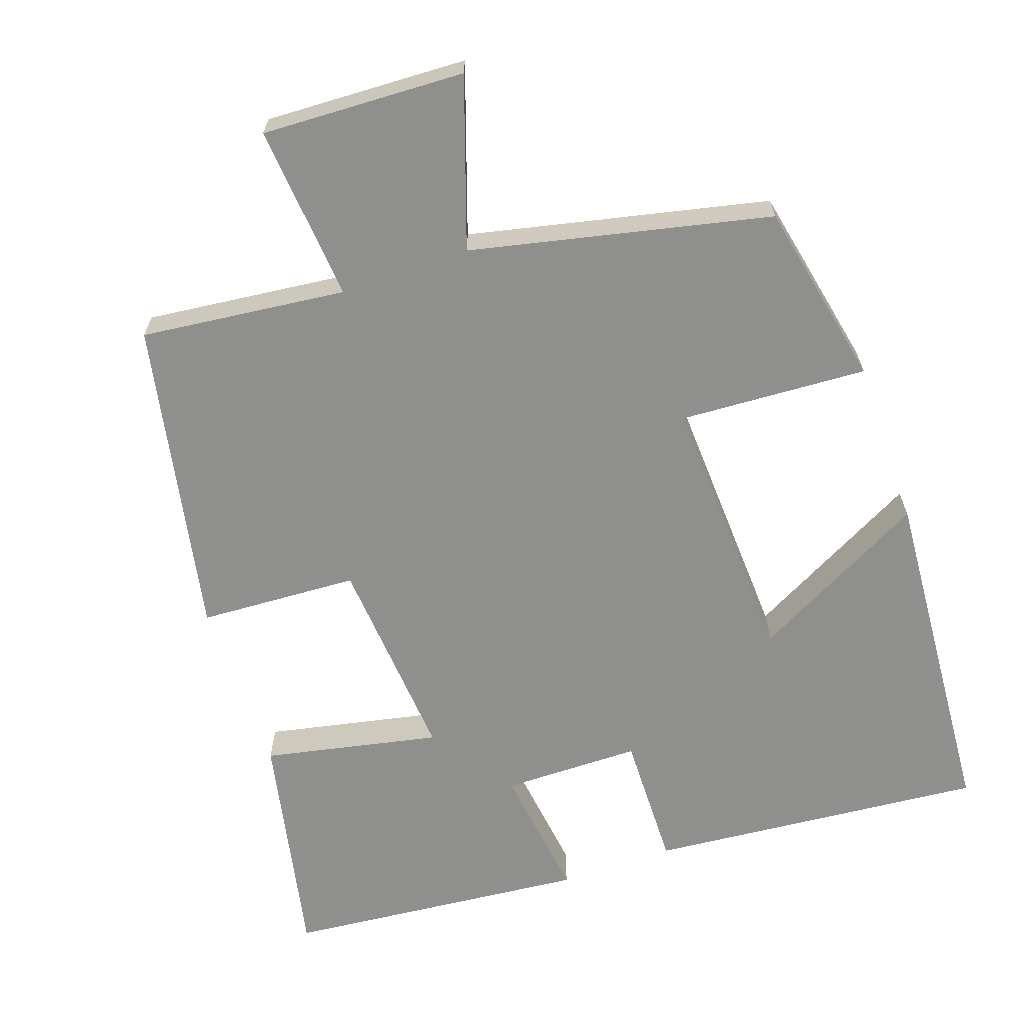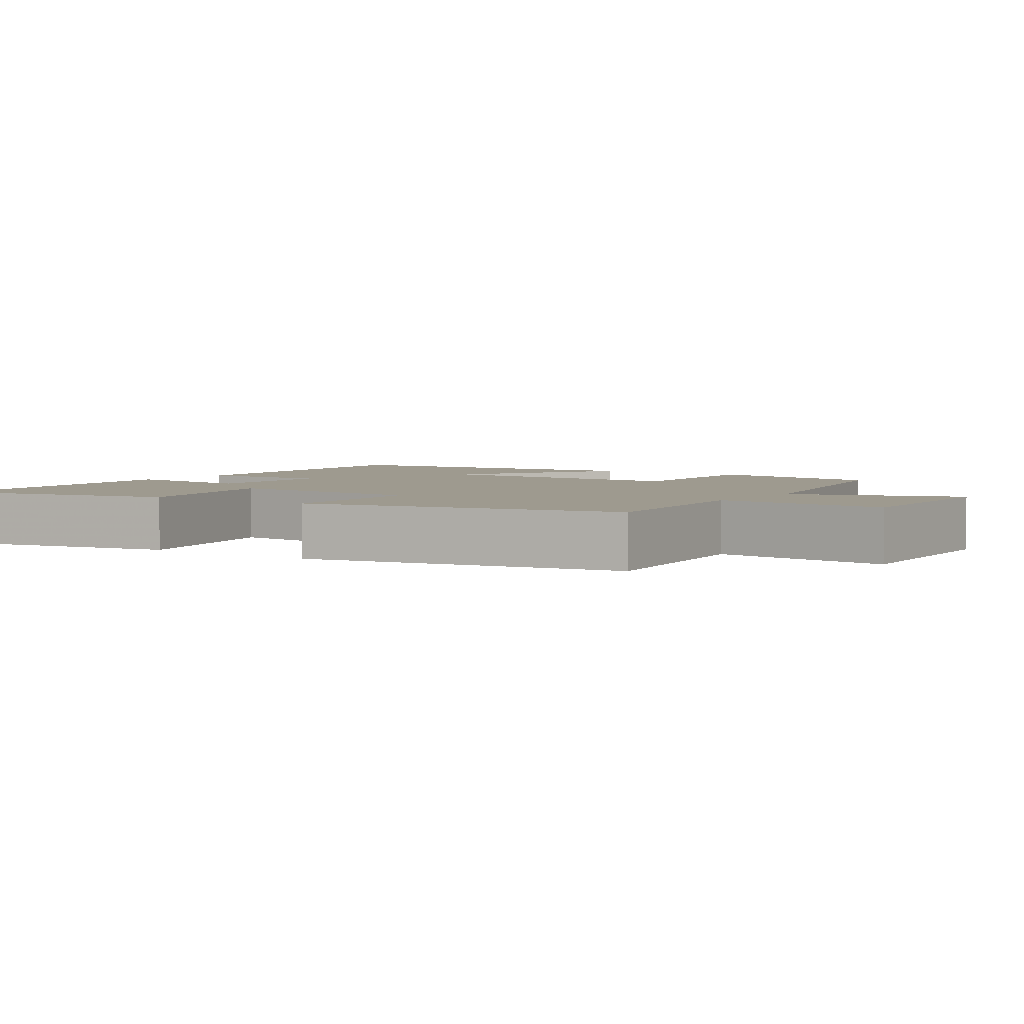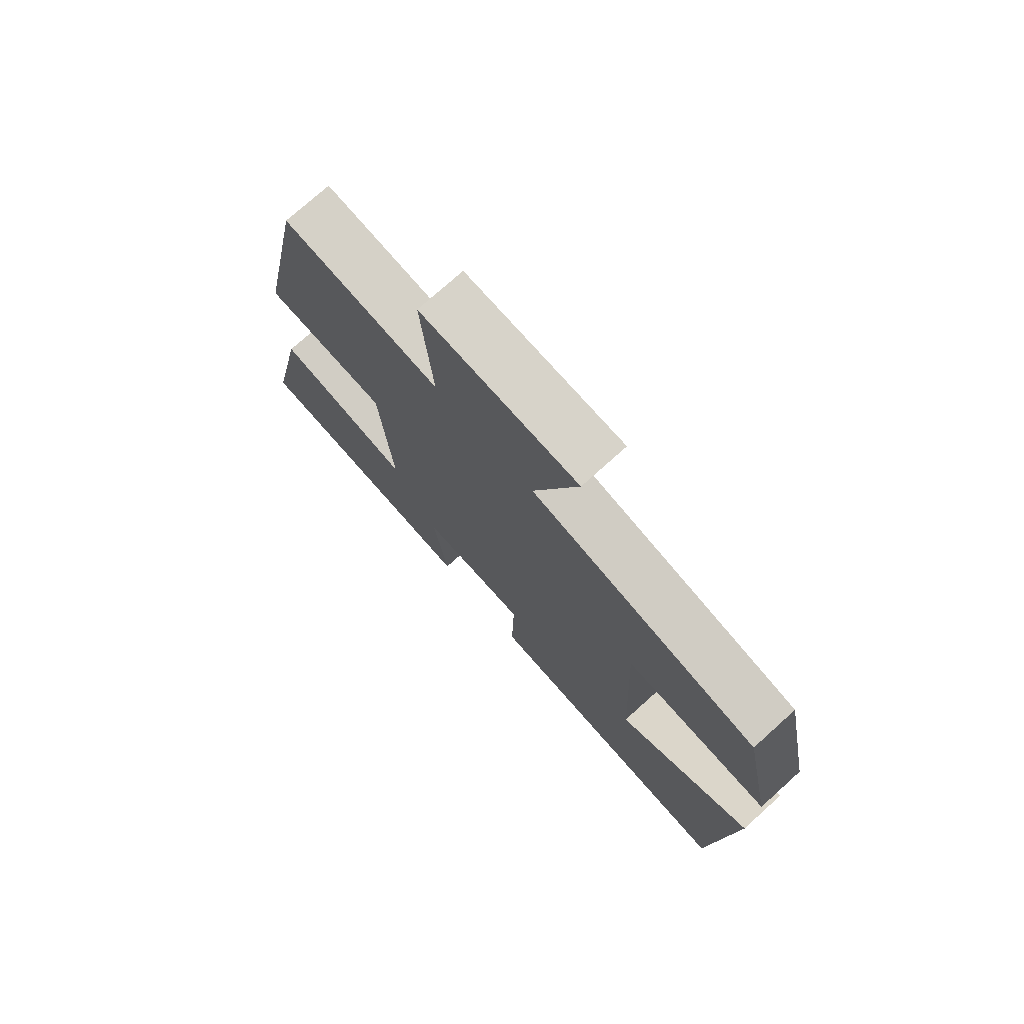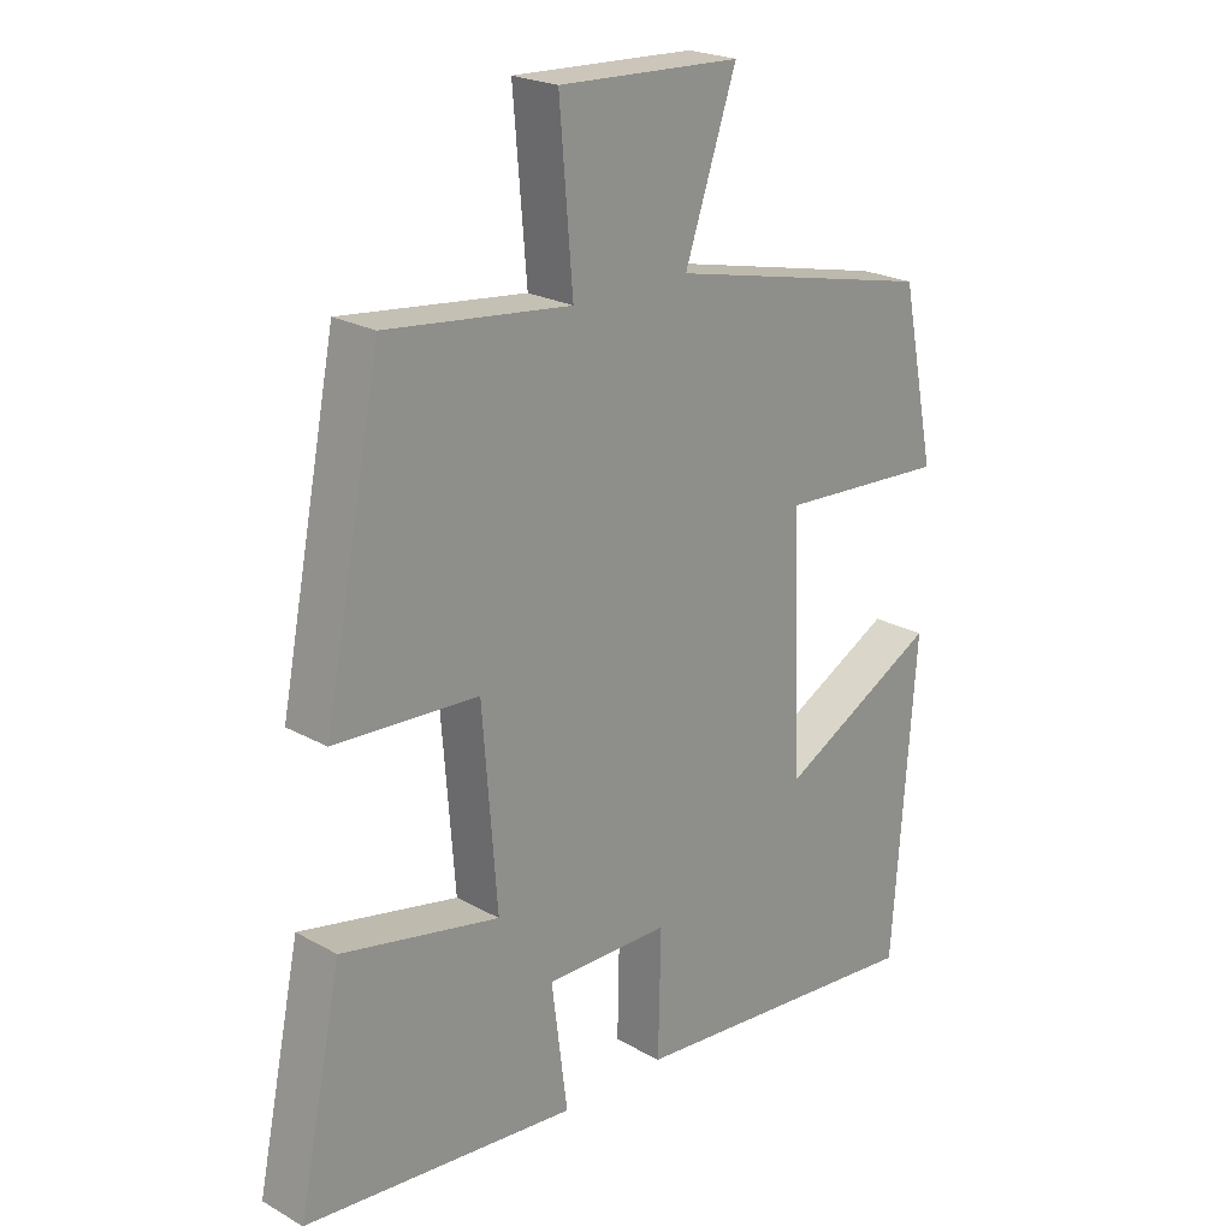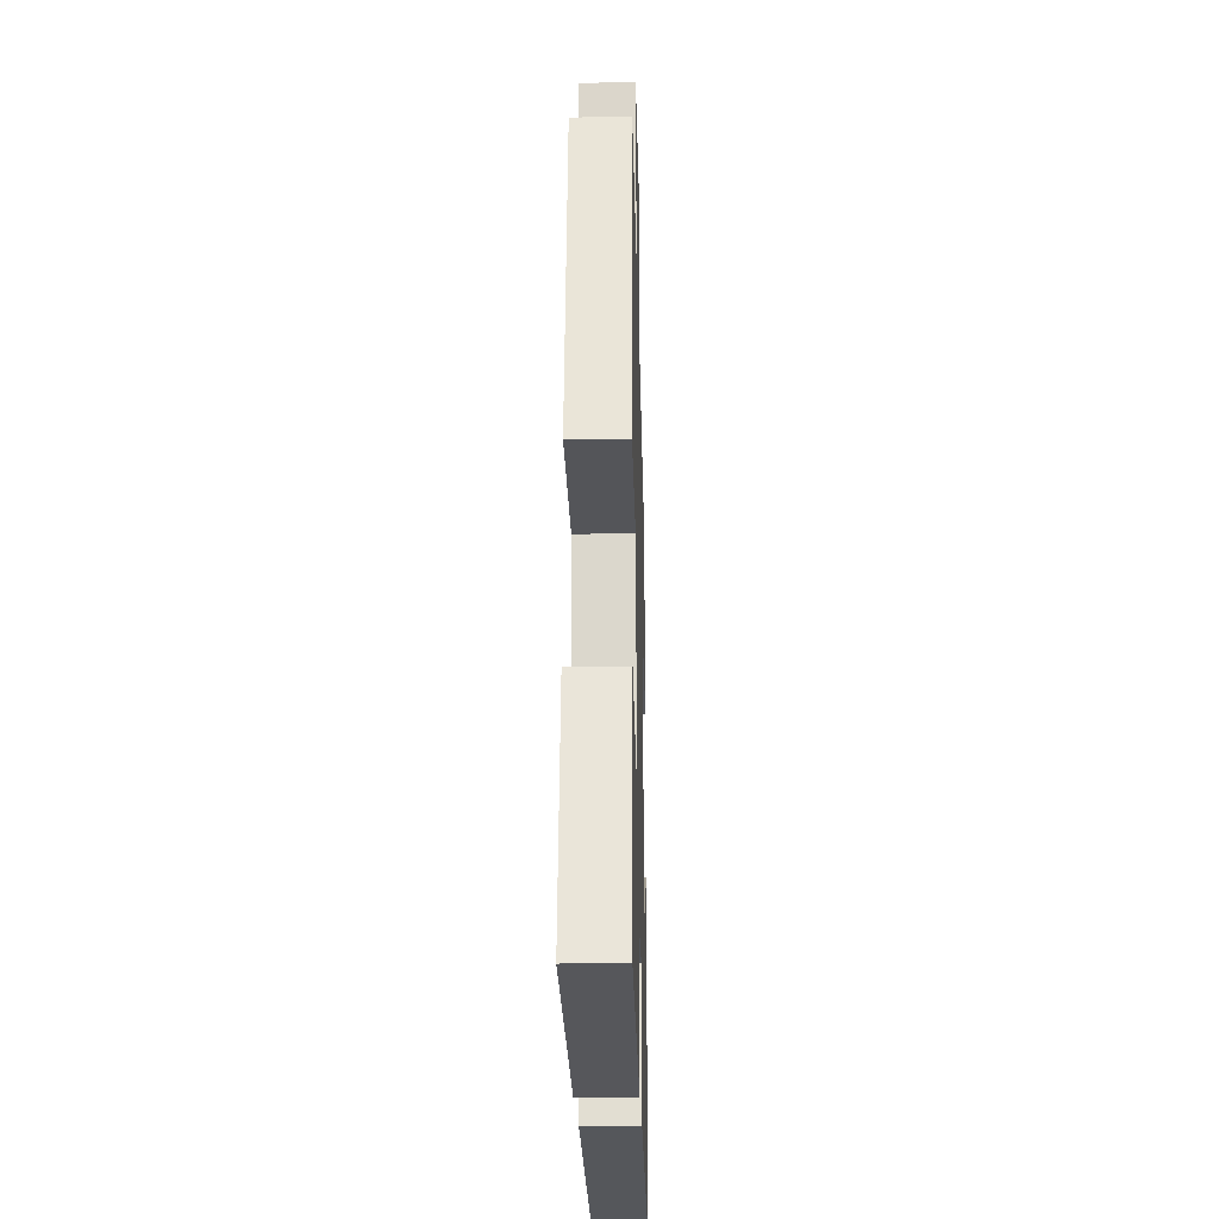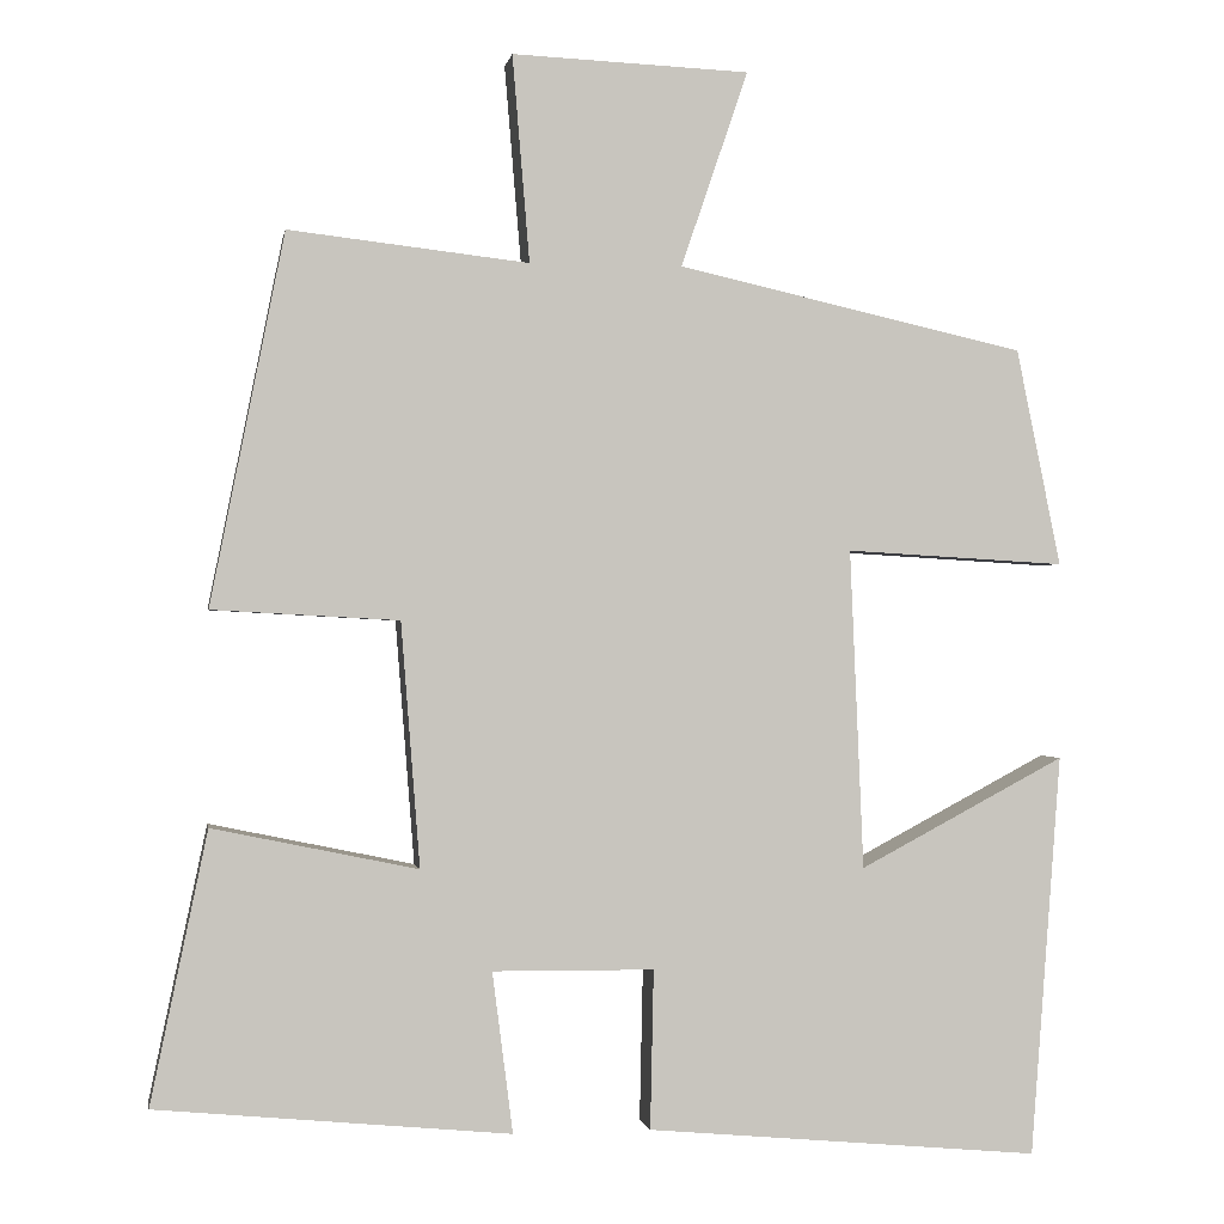
<metadata>
{"format":"obj","ext":"obj","renderer":"f3d","projection":"perspective","resolution":1024,"background":"white","views":[{"elev":-65.1,"azim":19.3,"up":"+Y"},{"elev":3.6,"azim":-55.1,"up":"+Y"},{"elev":75.1,"azim":48.0,"up":"+Z"},{"elev":22.5,"azim":-46.0,"up":"+Z"},{"elev":-21.5,"azim":-88.5,"up":"+Z"},{"elev":-0.3,"azim":-9.5,"up":"+Z"}]}
</metadata>
<code>
v -0.566 0.07 -0.46
v -0.5 0.07 -0.145
v -0.261 0.07 -0.195
v -0.283 0.07 0.089
v -0.5 0.07 0.101
v -0.414 0.07 0.532
v -0.135 0.07 0.5
v -0.155 0.07 0.74
v 0.121 0.07 0.728
v 0.043 0.07 0.5
v 0.448 0.07 0.409
v 0.5 0.07 0.156
v 0.244 0.07 0.171
v 0.26 0.07 -0.201
v 0.5 0.07 -0.074
v 0.465 0.07 -0.542
v 0.006 0.07 -0.5
v 0.01 0.07 -0.315
v -0.178 0.07 -0.313
v -0.154 0.07 -0.5
v -0.566 0 -0.46
v -0.5 0 -0.145
v -0.261 0 -0.195
v -0.283 0 0.089
v -0.5 0 0.101
v -0.414 0 0.532
v -0.135 0 0.5
v -0.155 0 0.74
v 0.121 0 0.728
v 0.043 0 0.5
v 0.448 0 0.409
v 0.5 0 0.156
v 0.244 0 0.171
v 0.26 0 -0.201
v 0.5 0 -0.074
v 0.465 0 -0.542
v 0.006 0 -0.5
v 0.01 0 -0.315
v -0.178 0 -0.313
v -0.154 0 -0.5
f 1 2 3
f 20 1 3
f 19 20 3
f 18 19 3 4
f 16 17 18
f 16 18 4
f 14 15 16
f 14 16 4
f 13 14 4
f 10 11 12 13
f 10 13 4 5
f 7 8 9 10
f 7 10 5
f 5 6 7
f 23 22 21
f 23 21 40
f 23 40 39
f 24 23 39 38
f 38 37 36
f 24 38 36
f 36 35 34
f 24 36 34
f 24 34 33
f 33 32 31 30
f 25 24 33 30
f 30 29 28 27
f 25 30 27
f 27 26 25
f 1 21 22 2
f 2 22 23 3
f 3 23 24 4
f 4 24 25 5
f 5 25 26 6
f 6 26 27 7
f 7 27 28 8
f 8 28 29 9
f 9 29 30 10
f 10 30 31 11
f 11 31 32 12
f 12 32 33 13
f 13 33 34 14
f 14 34 35 15
f 15 35 36 16
f 16 36 37 17
f 17 37 38 18
f 18 38 39 19
f 19 39 40 20
f 20 40 21 1

</code>
